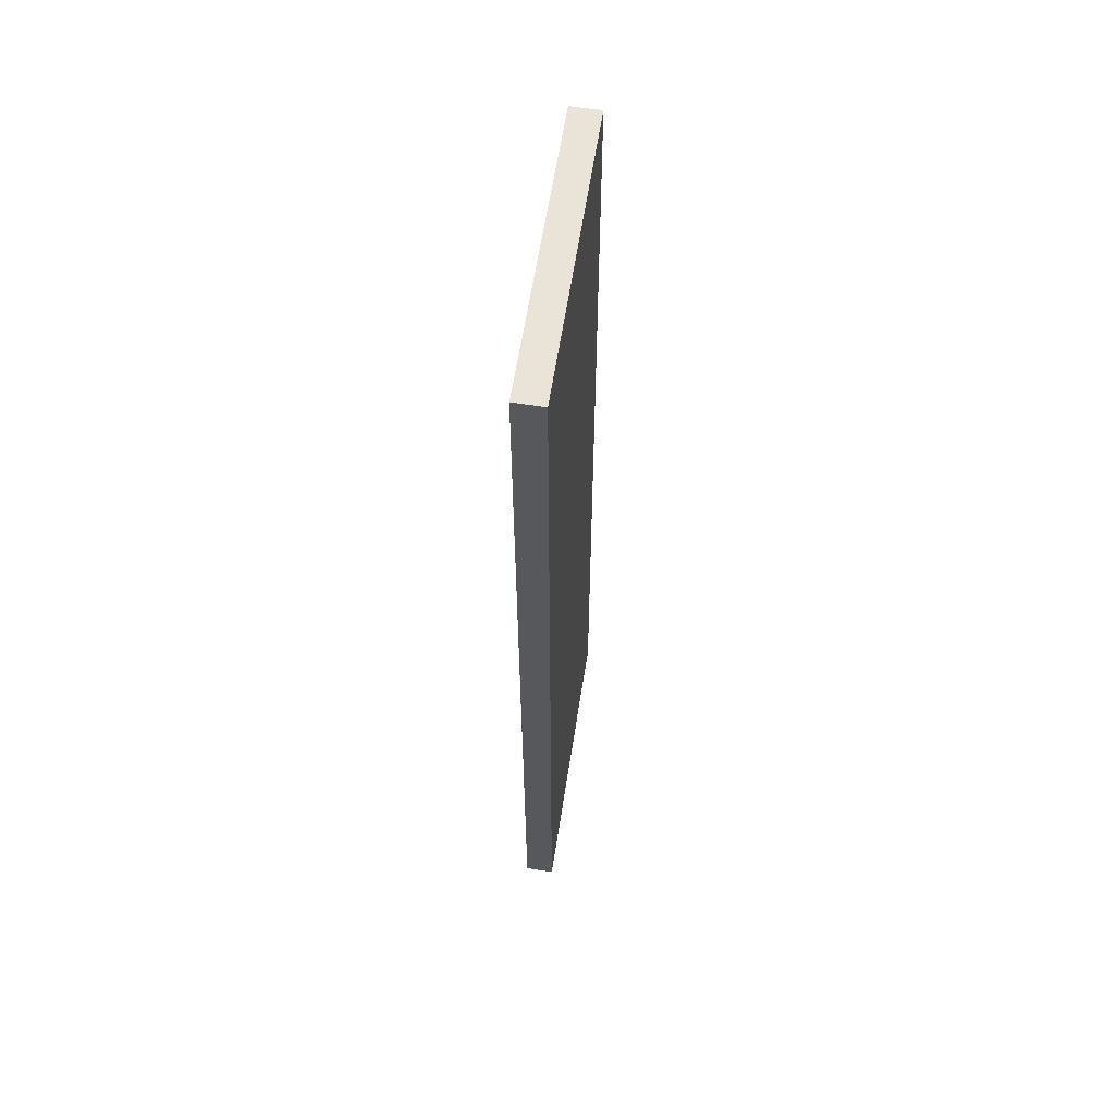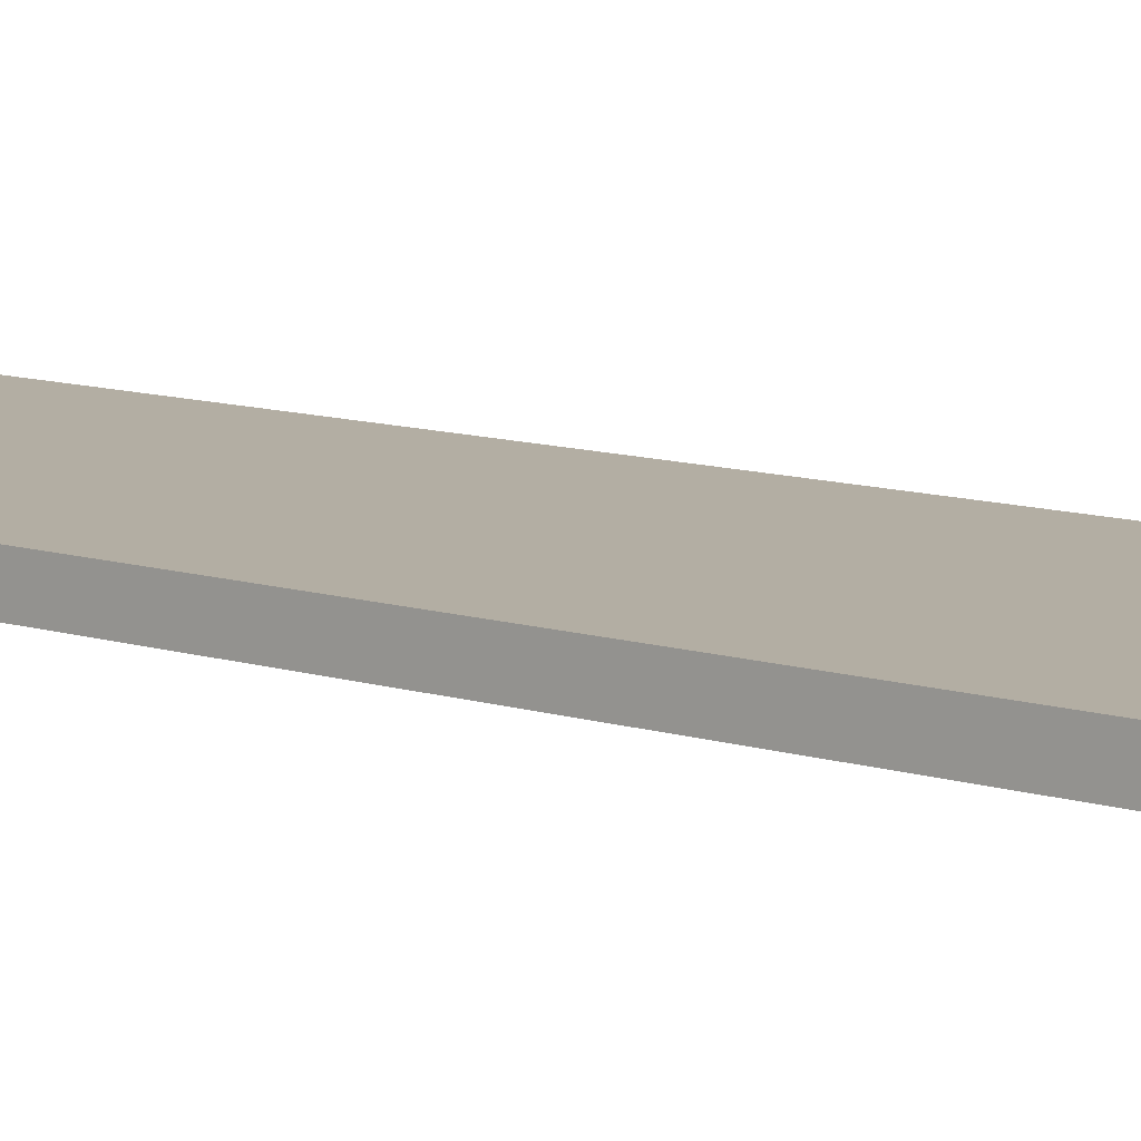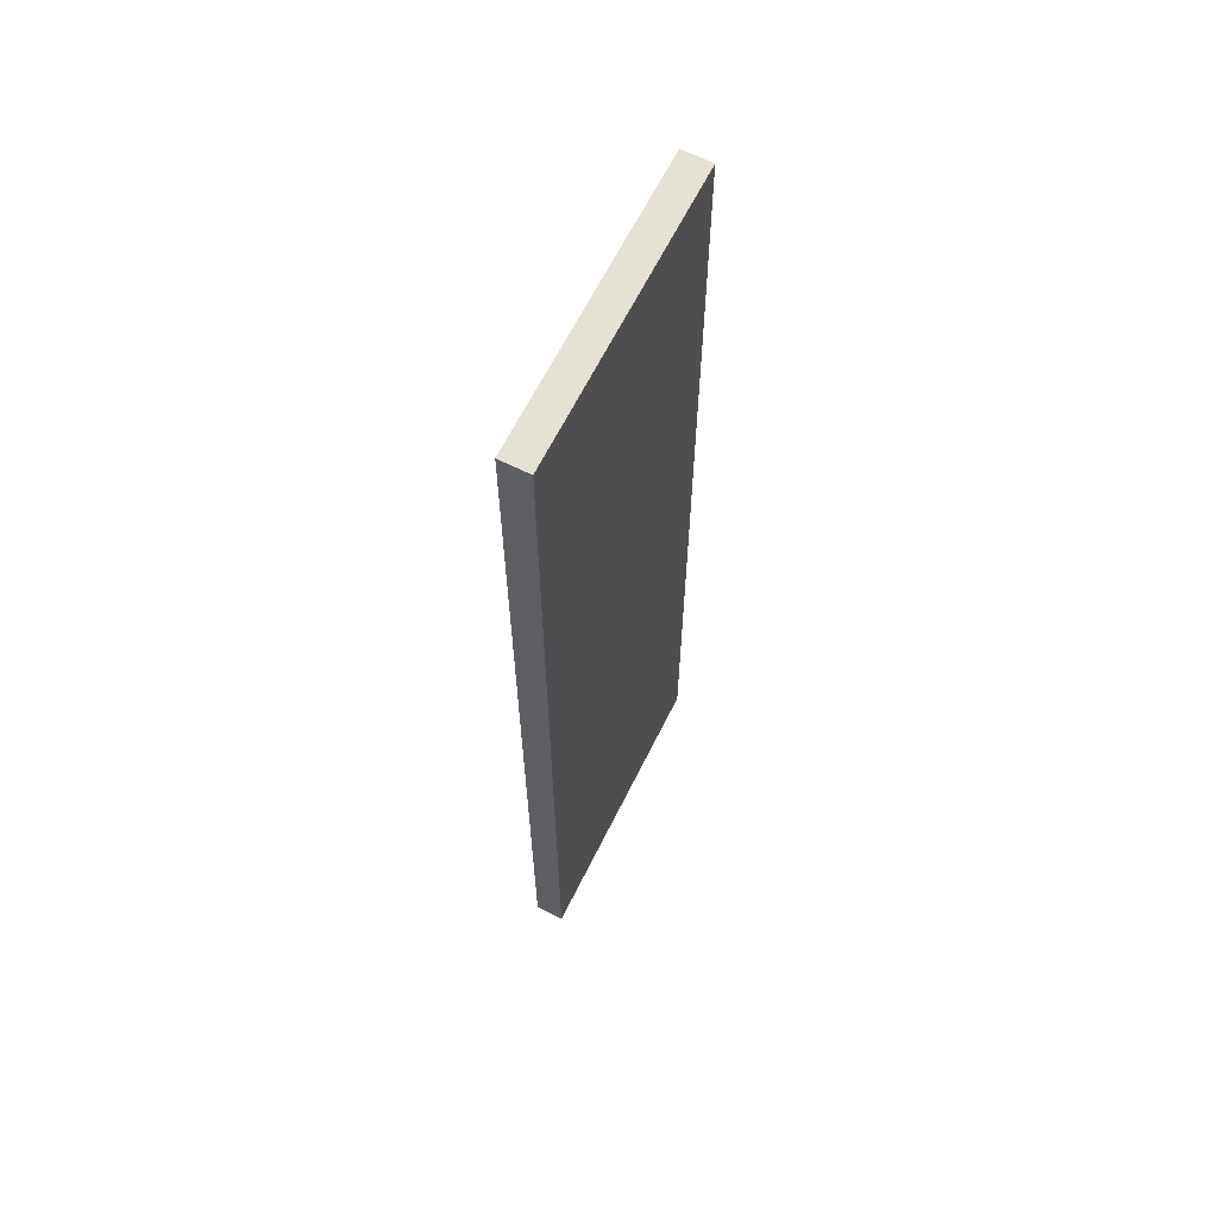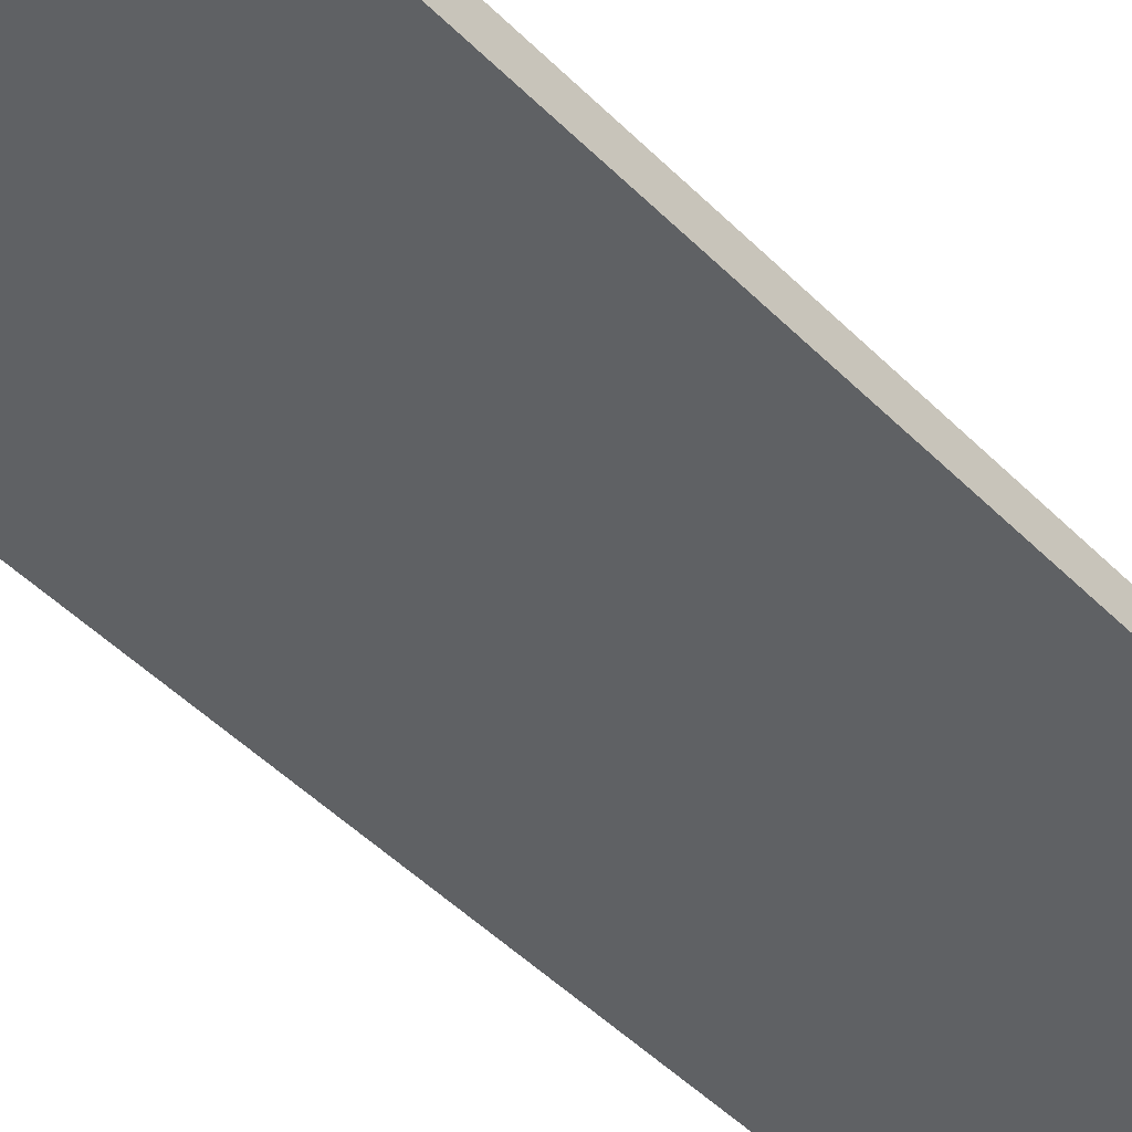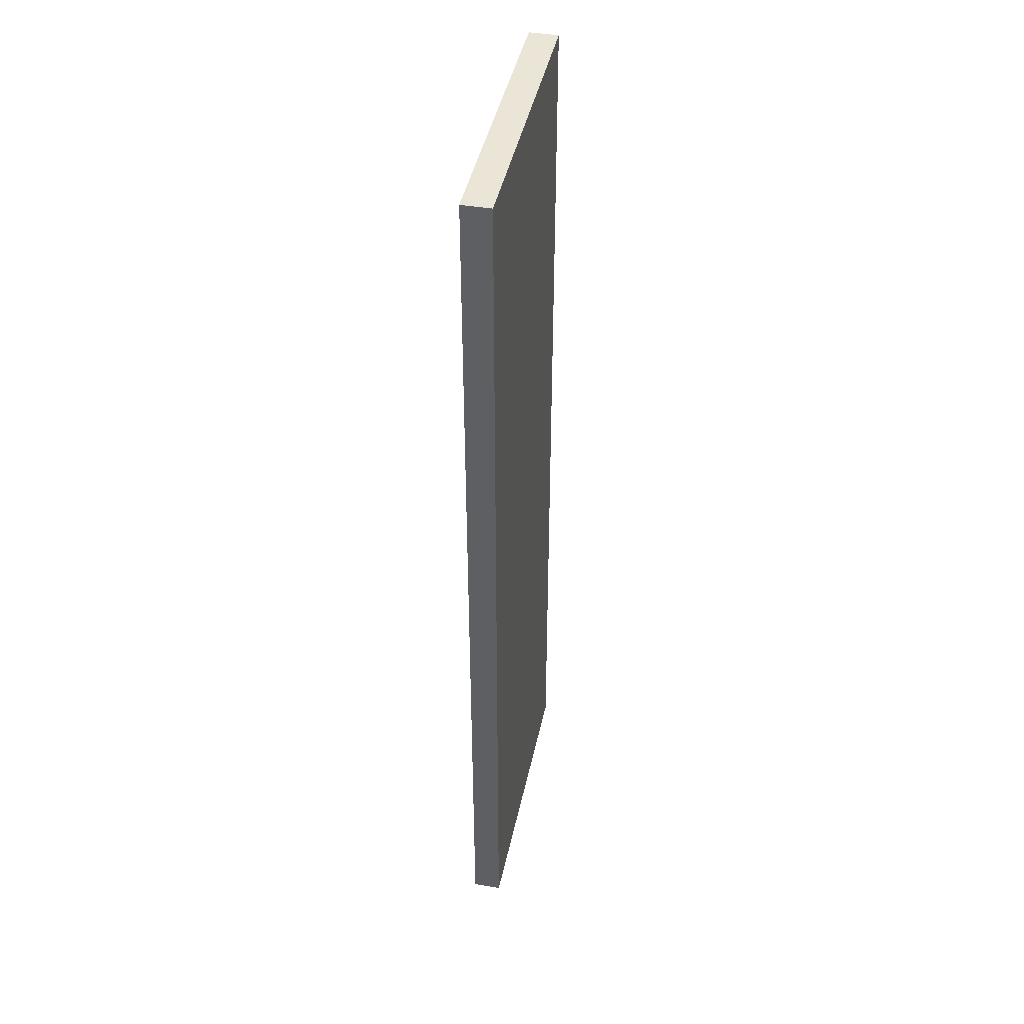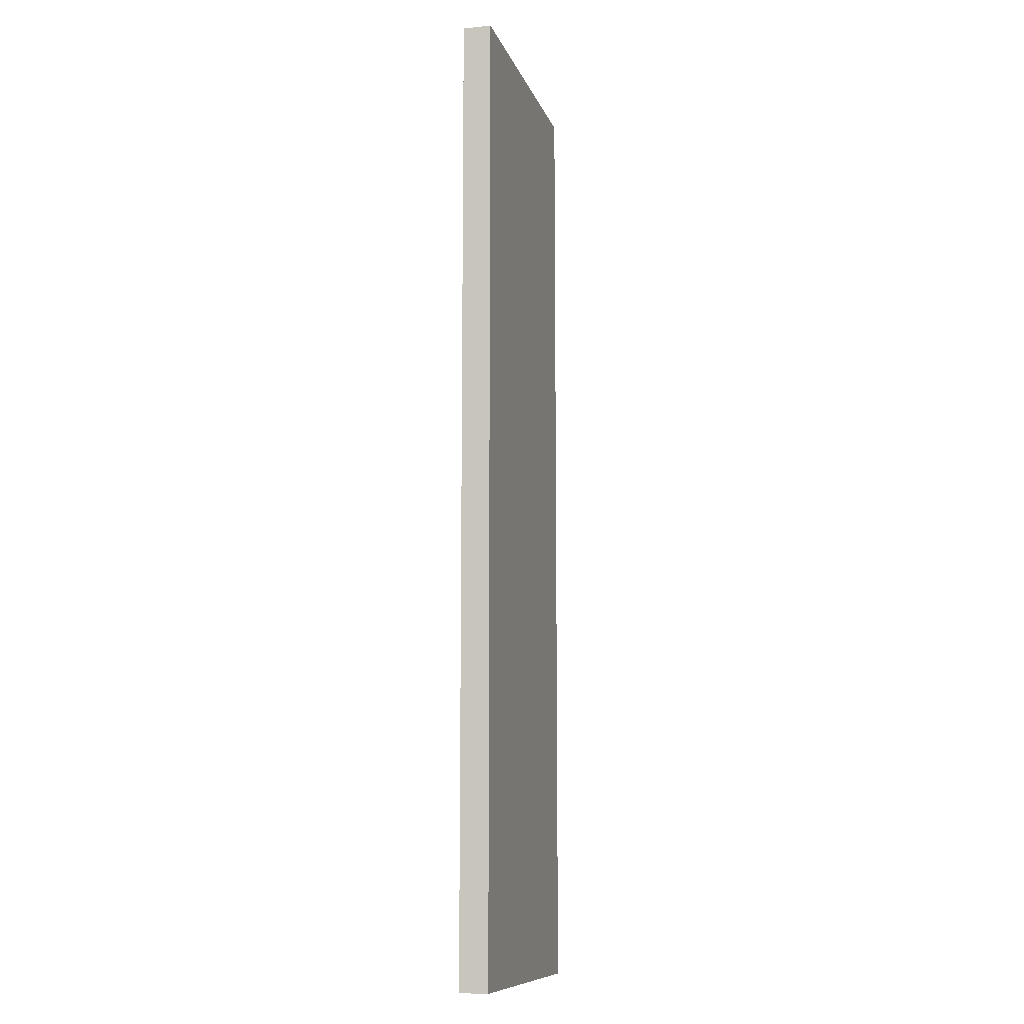
<metadata>
{"format":"obj","ext":"obj","renderer":"f3d","projection":"perspective","resolution":1024,"background":"white","views":[{"elev":61.0,"azim":-81.2,"up":"+Y"},{"elev":11.0,"azim":-52.7,"up":"+Z"},{"elev":64.4,"azim":-63.6,"up":"+Y"},{"elev":-45.9,"azim":41.0,"up":"+Z"},{"elev":44.1,"azim":-78.0,"up":"+Y"},{"elev":-10.2,"azim":104.7,"up":"+Y"}]}
</metadata>
<code>
o 6783
v 2212 1879 13.99
v 2212 1879 13.99
v 2212 1879 13.98
v 2212 1879 13.99
v 2212 1879 13.99
v 2212 1879 13.99
v 2212 1879 13.99
v 2212 1879 13.98
v 2212 1879 13.98
v 2212 1879 13.98
v 2212 1879 13.98
v 2212 1879 13.99
v 2212 1879 13.98
v 2212 1879 13.99
v 2212 1879 13.98
v 2212 1879 13.98
v 2212 1879 13.99
v 2212 1879 13.99
v 2212 1879 13.98
v 2212 1879 13.98
v 2212 1879 13.98
v 2212 1879 13.99
v 2212 1879 13.99
v 2212 1879 13.98
v 2212 1879 13.98
v 2212 1879 13.98
v 2212 1879 13.98
v 2212 1879 13.98
v 2212 1879 13.99
f 1 2 3
f 1 4 5
f 6 2 7
f 8 9 7
f 10 7 11
f 12 13 14
f 14 15 16
f 17 15 18
f 19 20 21
f 22 23 20
f 24 25 26
f 27 28 29

</code>
